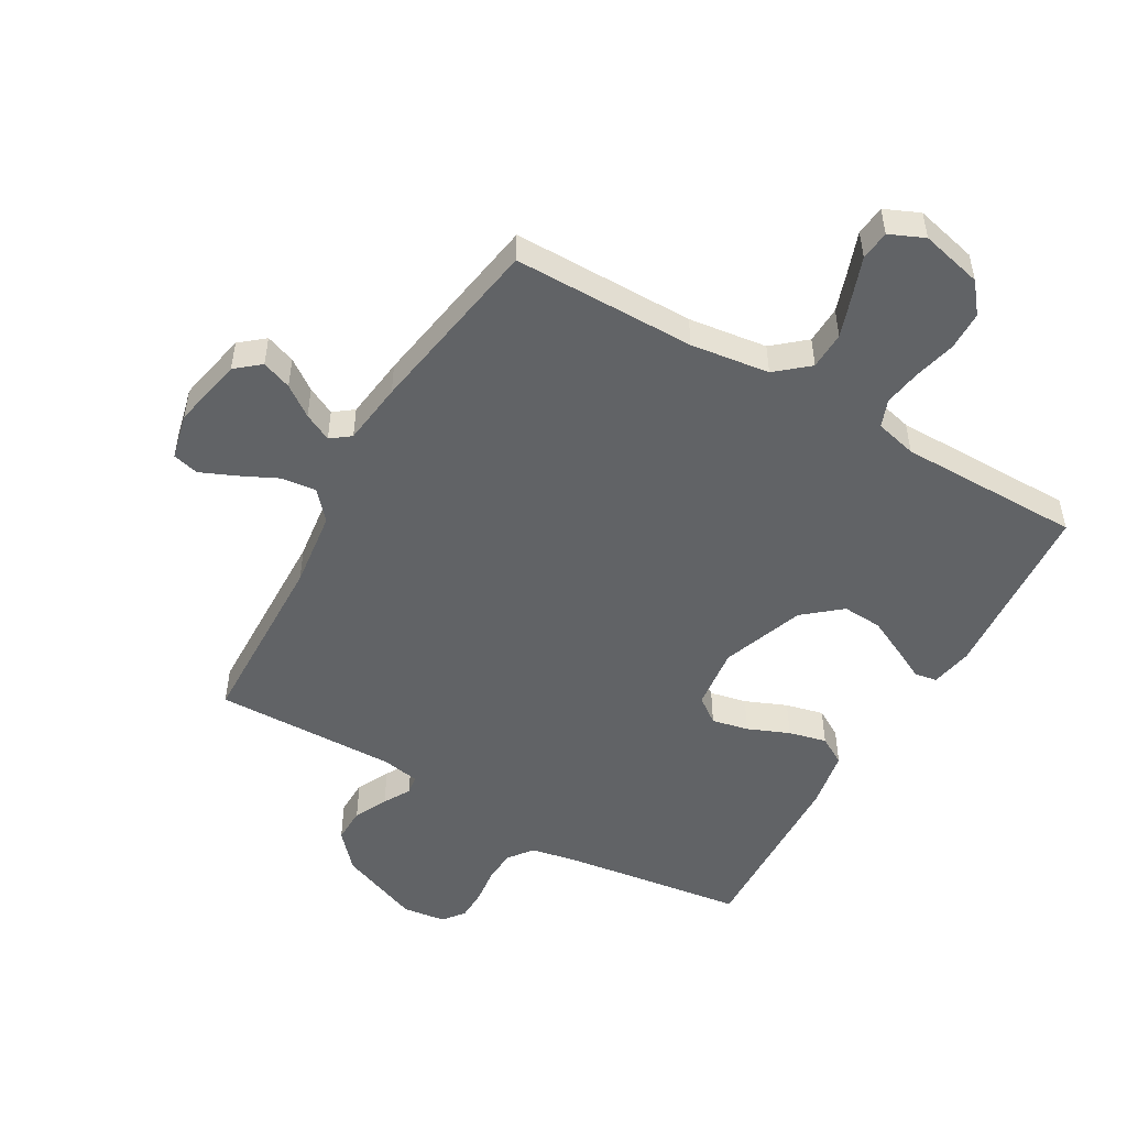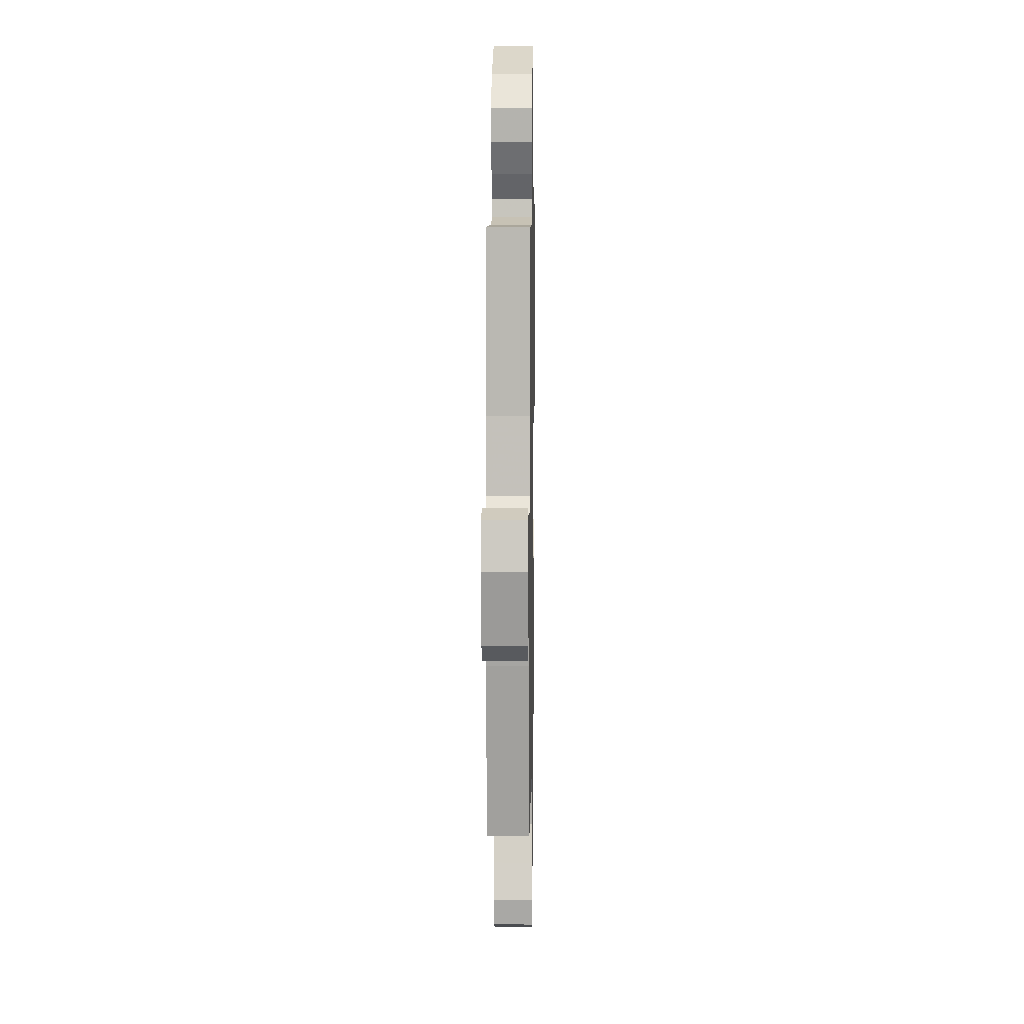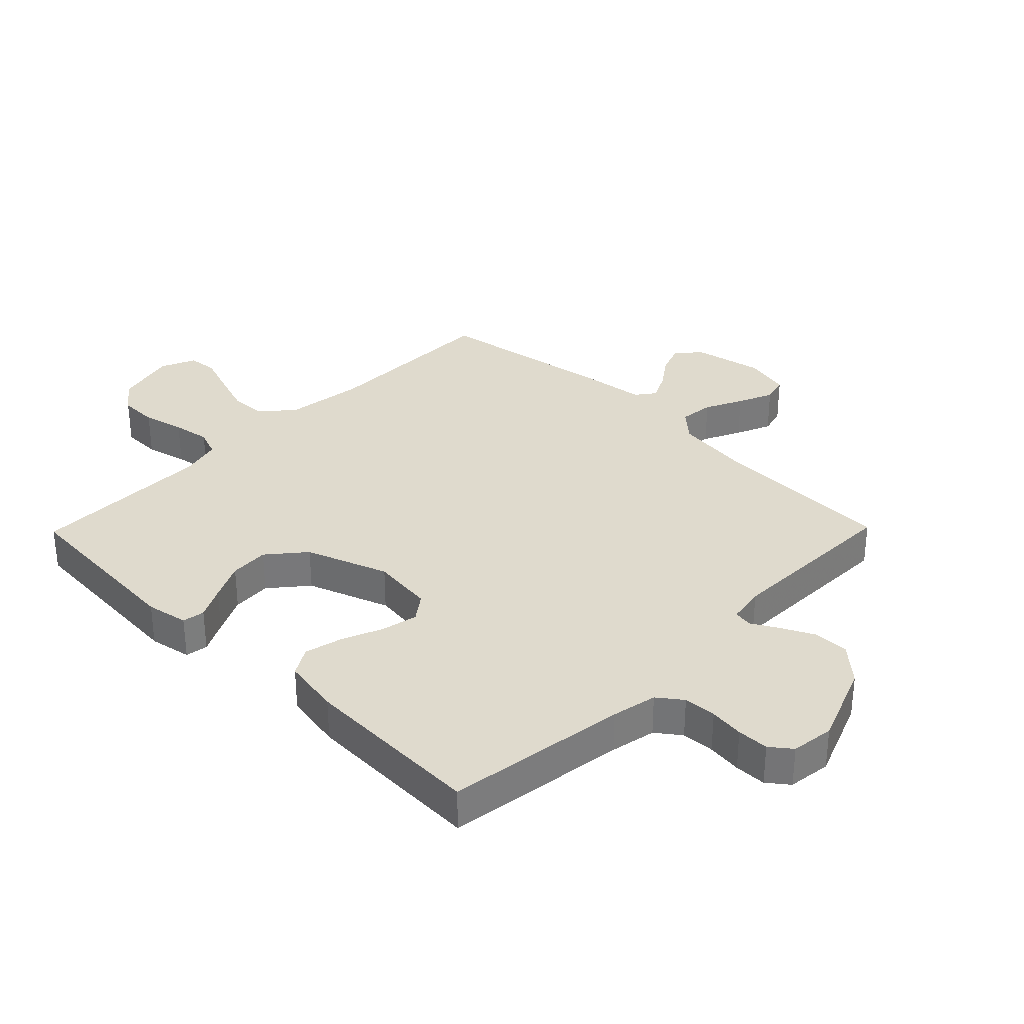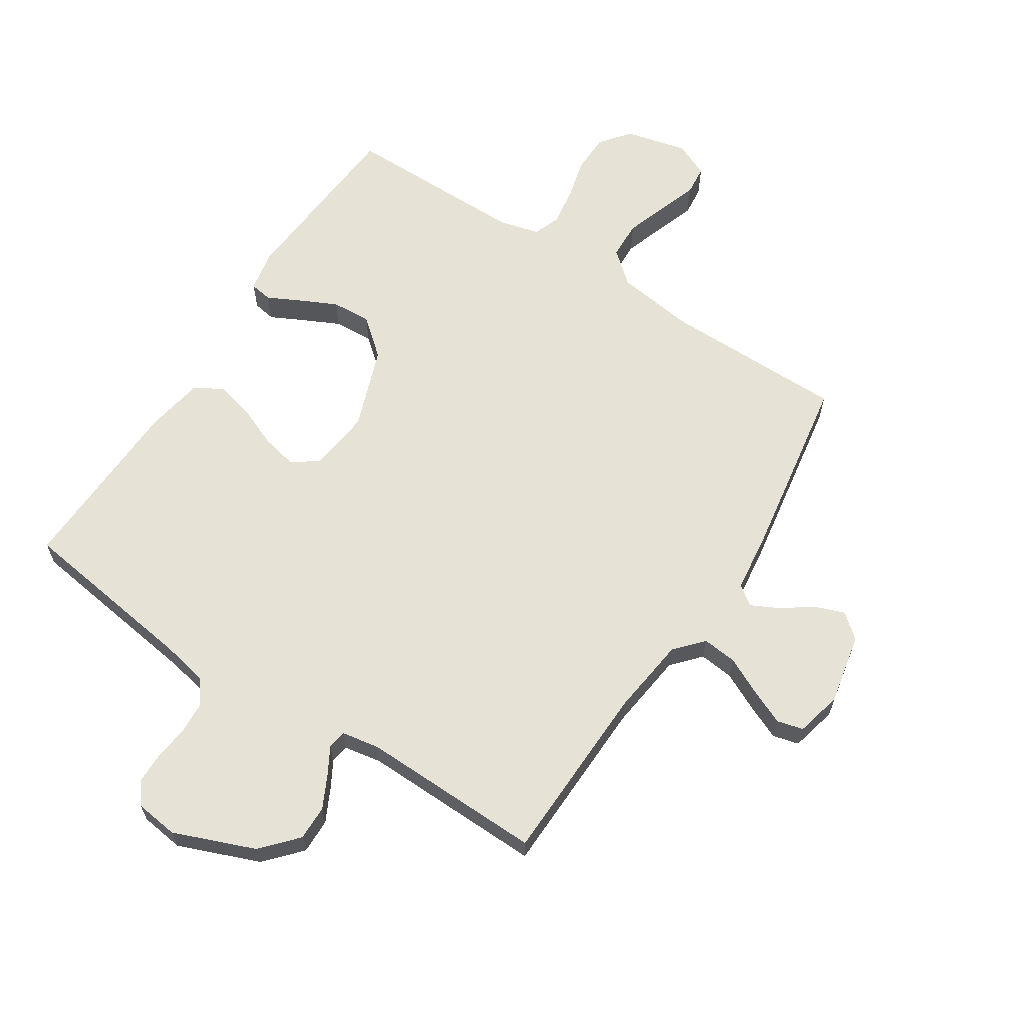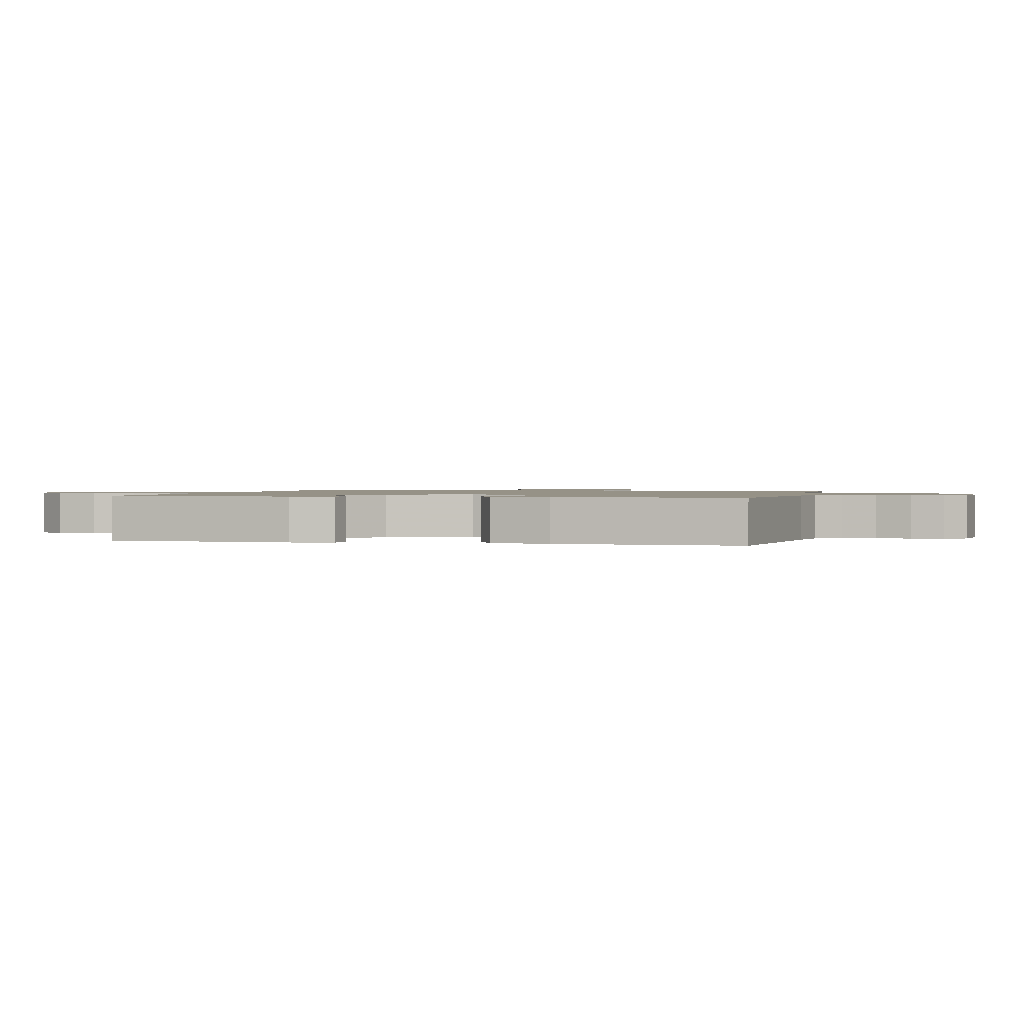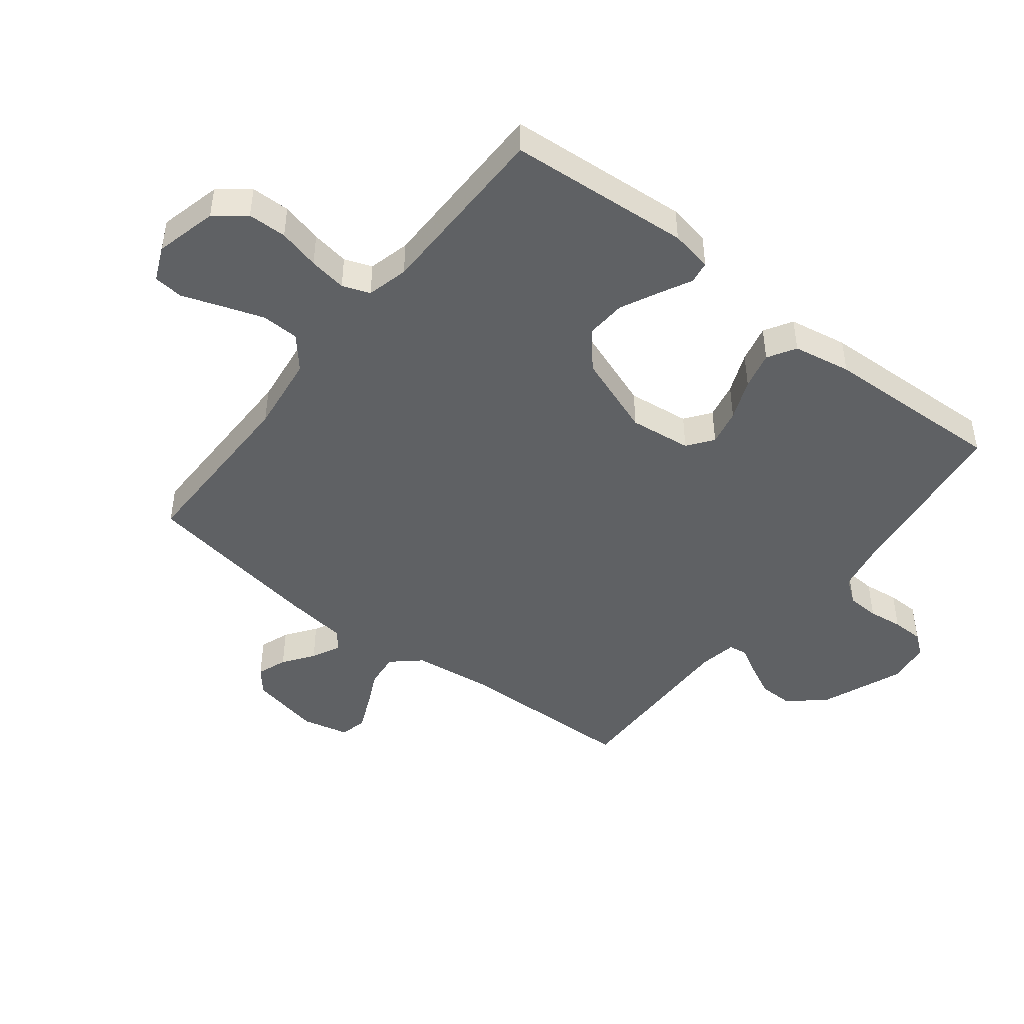
<metadata>
{"format":"obj","ext":"obj","renderer":"f3d","projection":"perspective","resolution":1024,"background":"white","views":[{"elev":-50.8,"azim":150.1,"up":"+Y"},{"elev":9.0,"azim":91.0,"up":"+Z"},{"elev":32.8,"azim":-45.6,"up":"+Y"},{"elev":63.7,"azim":33.0,"up":"+Y"},{"elev":1.1,"azim":-76.1,"up":"+Y"},{"elev":-46.0,"azim":-128.1,"up":"+Y"}]}
</metadata>
<code>
v -0.5 0.07 0.5
v -0.2 0.07 0.541
v -0.125 0.07 0.556
v -0.095 0.07 0.596
v -0.092 0.07 0.65
v -0.099 0.07 0.707
v -0.098 0.07 0.759
v -0.071 0.07 0.794
v 0 0.07 0.803
v 0.134 0.07 0.75
v 0.186 0.07 0.692
v 0.185 0.07 0.634
v 0.158 0.07 0.58
v 0.133 0.07 0.536
v 0.138 0.07 0.505
v 0.2 0.07 0.494
v 0.5 0.07 0.5
v 0.508 0.07 0.2
v 0.524 0.07 0.072
v 0.565 0.07 0.026
v 0.622 0.07 0.032
v 0.684 0.07 0.062
v 0.742 0.07 0.087
v 0.785 0.07 0.076
v 0.803 0.07 0
v 0.779 0.07 -0.117
v 0.739 0.07 -0.15
v 0.69 0.07 -0.132
v 0.64 0.07 -0.096
v 0.594 0.07 -0.073
v 0.562 0.07 -0.097
v 0.549 0.07 -0.2
v 0.5 0.07 -0.5
v 0.2 0.07 -0.5
v 0.071 0.07 -0.517
v 0.018 0.07 -0.562
v 0.016 0.07 -0.624
v 0.039 0.07 -0.692
v 0.062 0.07 -0.757
v 0.057 0.07 -0.806
v 0 0.07 -0.831
v -0.102 0.07 -0.806
v -0.141 0.07 -0.757
v -0.142 0.07 -0.693
v -0.125 0.07 -0.625
v -0.115 0.07 -0.563
v -0.132 0.07 -0.518
v -0.2 0.07 -0.501
v -0.5 0.07 -0.5
v -0.522 0.07 -0.2
v -0.509 0.07 -0.131
v -0.472 0.07 -0.125
v -0.419 0.07 -0.152
v -0.357 0.07 -0.182
v -0.292 0.07 -0.186
v -0.231 0.07 -0.135
v -0.182 0.07 0
v -0.194 0.07 0.102
v -0.236 0.07 0.133
v -0.296 0.07 0.12
v -0.364 0.07 0.092
v -0.426 0.07 0.077
v -0.472 0.07 0.104
v -0.489 0.07 0.2
v -0.5 0 0.5
v -0.2 0 0.541
v -0.125 0 0.556
v -0.095 0 0.596
v -0.092 0 0.65
v -0.099 0 0.707
v -0.098 0 0.759
v -0.071 0 0.794
v 0 0 0.803
v 0.134 0 0.75
v 0.186 0 0.692
v 0.185 0 0.634
v 0.158 0 0.58
v 0.133 0 0.536
v 0.138 0 0.505
v 0.2 0 0.494
v 0.5 0 0.5
v 0.508 0 0.2
v 0.524 0 0.072
v 0.565 0 0.026
v 0.622 0 0.032
v 0.684 0 0.062
v 0.742 0 0.087
v 0.785 0 0.076
v 0.803 0 0
v 0.779 0 -0.117
v 0.739 0 -0.15
v 0.69 0 -0.132
v 0.64 0 -0.096
v 0.594 0 -0.073
v 0.562 0 -0.097
v 0.549 0 -0.2
v 0.5 0 -0.5
v 0.2 0 -0.5
v 0.071 0 -0.517
v 0.018 0 -0.562
v 0.016 0 -0.624
v 0.039 0 -0.692
v 0.062 0 -0.757
v 0.057 0 -0.806
v 0 0 -0.831
v -0.102 0 -0.806
v -0.141 0 -0.757
v -0.142 0 -0.693
v -0.125 0 -0.625
v -0.115 0 -0.563
v -0.132 0 -0.518
v -0.2 0 -0.501
v -0.5 0 -0.5
v -0.522 0 -0.2
v -0.509 0 -0.131
v -0.472 0 -0.125
v -0.419 0 -0.152
v -0.357 0 -0.182
v -0.292 0 -0.186
v -0.231 0 -0.135
v -0.182 0 0
v -0.194 0 0.102
v -0.236 0 0.133
v -0.296 0 0.12
v -0.364 0 0.092
v -0.426 0 0.077
v -0.472 0 0.104
v -0.489 0 0.2
f 63 64 1 2
f 60 61 62 63
f 59 60 63 2
f 58 59 2 3
f 57 58 3 4
f 50 51 52 53
f 48 49 50 53
f 47 48 53 54
f 42 43 44 45
f 42 45 46
f 41 42 46
f 38 39 40 41
f 37 38 41 46
f 36 37 46 47
f 31 32 33 34
f 31 34 35
f 26 27 28 29
f 26 29 30
f 25 26 30
f 24 25 30
f 21 22 23 24
f 21 24 30 31
f 16 17 18
f 15 16 18 19
f 11 12 13 14
f 9 10 11 14
f 9 14 15
f 8 9 15
f 5 6 7 8
f 4 5 8 15
f 57 4 15 19
f 36 47 54 55
f 36 55 56
f 20 21 31 35
f 35 36 56 57
f 19 20 35 57
f 66 65 128 127
f 127 126 125 124
f 66 127 124 123
f 67 66 123 122
f 68 67 122 121
f 117 116 115 114
f 117 114 113 112
f 118 117 112 111
f 109 108 107 106
f 110 109 106
f 110 106 105
f 105 104 103 102
f 110 105 102 101
f 111 110 101 100
f 98 97 96 95
f 99 98 95
f 93 92 91 90
f 94 93 90
f 94 90 89
f 94 89 88
f 88 87 86 85
f 95 94 88 85
f 82 81 80
f 83 82 80 79
f 78 77 76 75
f 78 75 74 73
f 79 78 73
f 79 73 72
f 72 71 70 69
f 79 72 69 68
f 83 79 68 121
f 119 118 111 100
f 120 119 100
f 99 95 85 84
f 121 120 100 99
f 121 99 84 83
f 1 65 66 2
f 2 66 67 3
f 3 67 68 4
f 4 68 69 5
f 5 69 70 6
f 6 70 71 7
f 7 71 72 8
f 8 72 73 9
f 9 73 74 10
f 10 74 75 11
f 11 75 76 12
f 12 76 77 13
f 13 77 78 14
f 14 78 79 15
f 15 79 80 16
f 16 80 81 17
f 17 81 82 18
f 18 82 83 19
f 19 83 84 20
f 20 84 85 21
f 21 85 86 22
f 22 86 87 23
f 23 87 88 24
f 24 88 89 25
f 25 89 90 26
f 26 90 91 27
f 27 91 92 28
f 28 92 93 29
f 29 93 94 30
f 30 94 95 31
f 31 95 96 32
f 32 96 97 33
f 33 97 98 34
f 34 98 99 35
f 35 99 100 36
f 36 100 101 37
f 37 101 102 38
f 38 102 103 39
f 39 103 104 40
f 40 104 105 41
f 41 105 106 42
f 42 106 107 43
f 43 107 108 44
f 44 108 109 45
f 45 109 110 46
f 46 110 111 47
f 47 111 112 48
f 48 112 113 49
f 49 113 114 50
f 50 114 115 51
f 51 115 116 52
f 52 116 117 53
f 53 117 118 54
f 54 118 119 55
f 55 119 120 56
f 56 120 121 57
f 57 121 122 58
f 58 122 123 59
f 59 123 124 60
f 60 124 125 61
f 61 125 126 62
f 62 126 127 63
f 63 127 128 64
f 64 128 65 1

</code>
